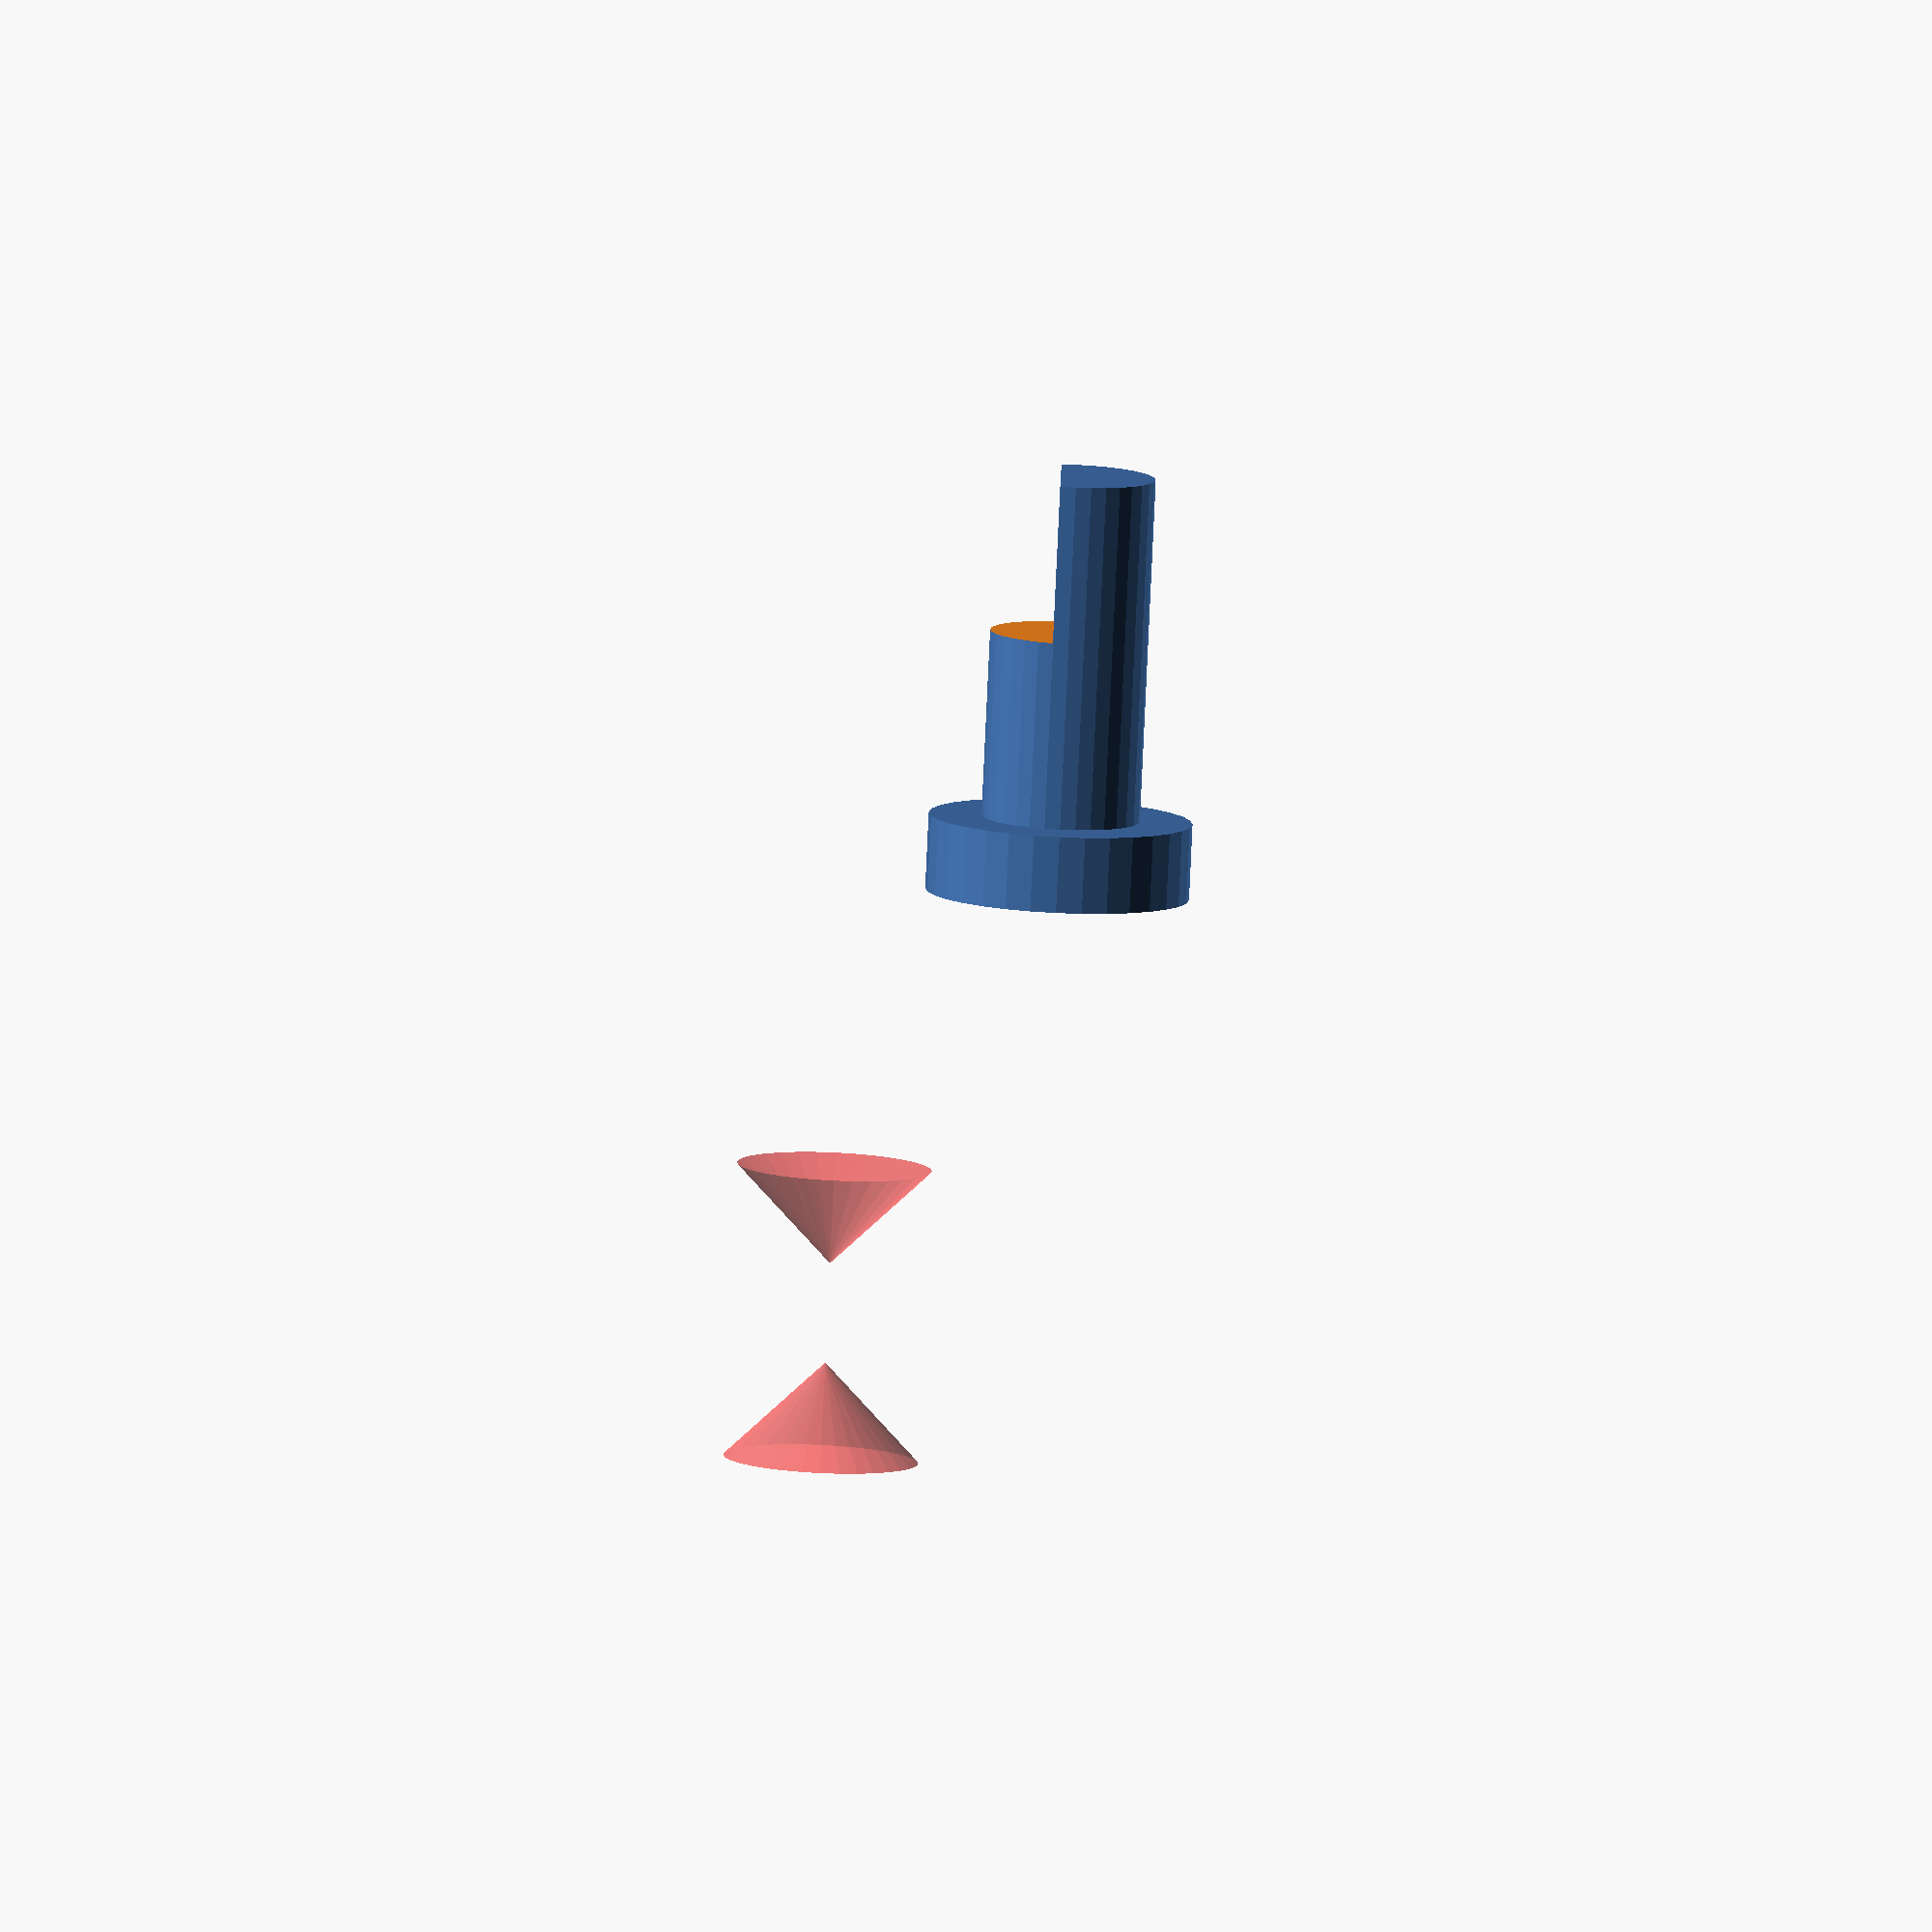
<openscad>
use <MCAD/involute_gears.scad>

$fn=32;

FOR_PRINT=false;

DEBUG_GEARS=false;

GENERATE_MUSIC_CYLINDER=true;
GENERATE_MID_GEAR=true;
GENERATE_CRANK_GEAR=true;

GENERATE_CASE=false;

GENERATE_CRANK=false;
GENERATE_PULLEY=false;


//pitch=2*3.1415*pitchRadius/numberTeeth;

diametral_pitch = 0.6;
circular_pitch = 180/diametral_pitch;

addendum = 1/diametral_pitch;

musicH=7;
gearH=4;
wall=2;


pinH=1;

// HoldderH is the height of the axis kegel

crankAxisHolderH = 1.5;
midAxisHolderH=3;
musicAxisHolderH=3;

pulleySlack=0.4;
crankSlack=0.2;
snapAxisSlack=0.6; // for extra distance from axis to gears
axisSlack=0.3; // for crank gear axis to case

pulleySnapL=1.2; // cutout to get Pulley in
// higher tolerance makes the teeth thinner and they slip, too low tolerance jams the gears
gear_tolerance = 0.1;
// used for the distance between paralell gears that should not touch (should be slightly larger than your layer with) 
gear_gap = 1.0;
gear_min_gap = 0.1;
gear_hold_R = 4;

epsilonCSG = 0.1;

crankAxisR = 3;
crankAxisCutAway = crankAxisR*0.8;
crankLength = 25;
crankAxisCutAwayH = 5;

crankExtraH=5;
crankH=crankExtraH+2*crankAxisCutAwayH;


pulleyH=10;
pulleyR=crankAxisR+2*wall;


musicCylinderTeeth = 30;
midSmallTeeth = 8;
midBigTeeth = 24;
crankTeeth = 8;

musicCylinderR = (musicCylinderTeeth/diametral_pitch)/2;
midSmallR = (midSmallTeeth/diametral_pitch)/2;
midBigR = (midBigTeeth/diametral_pitch)/2;
crankR = (crankTeeth/diametral_pitch)/2;



noteExtend = wall+20;
noteAlpha = 10;


midGearAngle=-10;
crankGearAngle=30;


midGearDist = musicCylinderR+midSmallR;
crankDist = midBigR+crankR;

midGearXPos = cos(midGearAngle)*midGearDist;
midGearZPos = sin(midGearAngle)*midGearDist;

crankGearXPos = midGearXPos + cos(crankGearAngle)*crankDist;
crankGearZPos = midGearZPos + sin(crankGearAngle)*crankDist;

echo(musicCylinderR);
frameH = max(musicCylinderR, -midGearZPos+midBigR)+2*addendum;

gearBoxW = 2 * (gearH+gear_gap+wall) + gear_gap;
frameW = gearBoxW + musicH;



// noteExtend in alpha angle projected to y and x-axis
noteExtendY = sin(noteAlpha)*noteExtend;
noteExtendX = cos(noteAlpha)*noteExtend;
echo(noteExtendY/musicCylinderR);
noteBeta = asin(noteExtendY/musicCylinderR);

echo(noteExtendX);
echo(noteExtendY);
echo(noteBeta);

// musicCylinderR to intersection with noteExtend
musicCylinderRX = cos(noteBeta)*musicCylinderR;




negXEnd = -(noteExtendX+musicCylinderRX);
posXEnd = crankGearXPos + crankR + 2*addendum + wall;

posYEnd = tan(noteAlpha)*(noteExtendX + musicCylinderRX+posXEnd);

 



// case shape
if (GENERATE_CASE)
{	
	intersection()
	{
		if (FOR_PRINT)
		{
			translate([0,0, 500+negXEnd*sin(noteAlpha)]) cube([1000, 1000, 1000], center=true);
		}
	rotate([FOR_PRINT?180:0, FOR_PRINT?-noteAlpha:0,0])
	{

	difference()
	{
		union()
		{
	
		// snapaxis for crank
		MyAxisSnapHolder(h=crankAxisHolderH, x=crankGearXPos, y =gearH/2+gear_gap, z=crankGearZPos, mirr=0, extra=gear_gap+epsilonCSG);
	
	
	
		// snapaxis for music cylinder
		MyAxisSnapHolder(h=musicAxisHolderH, y =gearH/2-gear_gap, mirr=1, extra=gearH+2*gear_gap);
		MyAxisSnapHolder(h=musicAxisHolderH, y =gearH/2 + gear_gap + musicH, mirr=0);
	
		// snapaxis for mid gear
		MyAxisSnapHolder(h=midAxisHolderH, y =1.5*gearH, x=midGearXPos, z=midGearZPos, mirr=1);
		MyAxisSnapHolder(h=midAxisHolderH, y =gearH/2+gear_gap, x=midGearXPos, z=midGearZPos, mirr=0);
	
		difference()
		{
			// side poly extruded and rotated to be side
			rotate([-90,0,0]){
				translate([0,0,-(musicH+(gearH/2+2*gear_gap+wall))])
					linear_extrude(height=frameW) 
						polygon(points=
[[negXEnd,0],[posXEnd,-posYEnd],[posXEnd,frameH], [negXEnd,frameH]], paths=[[0,1,2,3]]);
	
			
			}

// cutout, wall then remain
		linear_extrude(height=4*frameH, center=true) 
					polygon(points=[
[negXEnd+wall,-(0.5*gearH+2*gear_gap+musicH)],
[musicCylinderR+1.5*addendum,-(0.5*gearH+2*gear_gap+musicH)],
[musicCylinderR+1.5*addendum,-(0.5*gearH+2*gear_gap)],
[posXEnd-wall,-(0.5*gearH+2*gear_gap)],
[posXEnd-wall,(1.5*gearH+gear_gap)],
 [negXEnd+wall,(1.5*gearH+gear_gap)]
], paths=[[0,1,2,3,4,5,6]]);
	
			translate([crankGearXPos,0,crankGearZPos])
			{
				rotate([-90,0,0])
					cylinder(h=100, r=crankAxisR+axisSlack, center=false);
				rotate([0,180,0]) translate([-(crankAxisR+axisSlack),0,0]) cube([2*(crankAxisR+axisSlack),100, frameH]);
			}
	translate([+500+crankGearXPos-crankR-2*addendum, -500, -500-3*crankAxisR+crankGearZPos]) cube([1000,1000,1000], center=true);
		}
	}

		// cutout, wall then remain
		linear_extrude(height=4*frameH, center=true) 
					polygon(points=[
[0+1*crankAxisR,(1.5*gearH+gear_gap)],
[0+1*crankAxisR,-(2.5*gearH+gear_gap+frameW)],
[musicCylinderR+1.5*addendum,-(2.5*gearH+gear_gap+frameW)],
[musicCylinderR+1.5*addendum,(1.5*gearH+gear_gap)]], paths=[[0,1,2,3]]);


// cutout for smallgear
			linear_extrude(height=4*frameH, center=true) 
					polygon(points=[
[1*crankAxisR,-(0.5*gearH+2*gear_gap+wall)],
[1*crankAxisR,-100],
[posXEnd+1,-100],
[posXEnd+1,-(0.5*gearH+2*gear_gap+wall)]], paths=[[0,1,2,3]]);
		

	}
	




	}
}
}


// music cylinder and gear
if (GENERATE_MUSIC_CYLINDER)
{

	rotate([FOR_PRINT?0:-90,0,0])
		translate([0,0,-gear_gap])
		difference()
		{
			MyGear(n=musicCylinderTeeth, hPos = gearH/2, hNeg=gearH/2+musicH);
			#MyAxisSnapCutout(h=musicAxisHolderH, z=-(gearH/2)-musicH, mirr=0);
			#MyAxisSnapCutout(h=musicAxisHolderH, z=gearH/2, mirr=1);
		}
}

// midGear
if (GENERATE_MID_GEAR)
{
	translate([midGearXPos,0,midGearZPos])
		rotate([FOR_PRINT?180:-90,0,0])
			union() {
				translate([0,0,gearH]) 
				{
					difference(){
						MyGear(n=midBigTeeth, hPos = gearH/2, hNeg=gearH/2,mirr=1);
						MyAxisSnapCutout(h=midAxisHolderH, z=(gearH/2), mirr=1);
					}
				}
				translate([0,0,-gear_gap])
				difference()
				{
					MyGear(n=midSmallTeeth, hPos = gearH/2+2*gear_gap+epsilonCSG, hNeg=gearH/2, mirr=1);
					MyAxisSnapCutout(h=midAxisHolderH, z=-(gearH/2), mirr=0);
				}
				
			}
}



if (GENERATE_CRANK_GEAR)
{
	// crank gear
	translate([crankGearXPos,0,crankGearZPos])
		rotate([FOR_PRINT?0:-90,0,0])
		union() {
			translate([0,0,gearH]) 
			difference()
			{
				union() {
					difference() {
						cylinder(h=gearH/2+wall+2*gear_gap+2*crankAxisCutAwayH, r=crankAxisR, center=false);
						translate([0,50+crankAxisR-crankAxisCutAway,gearH/2+wall+gear_gap+2*crankAxisCutAwayH])cube([100,100,crankAxisCutAwayH*2], center=true);
					}
					cylinder(h=gearH/2+gear_gap-gear_min_gap, r=crankR-addendum, center=false);
					MyGear(n=crankTeeth, hPos = gearH/2, hNeg=1.5*gearH+gear_gap, mirr=0);	
				}
				MyAxisSnapCutout(h=crankAxisHolderH, z=-1.5*gearH-gear_gap);
			}
		}
}

// crank
if (GENERATE_CRANK)
{
	translate([FOR_PRINT?0:crankGearXPos, FOR_PRINT?0:1.5*gearH+2*gear_gap+wall+crankH, FOR_PRINT?0:crankGearZPos])

	rotate([FOR_PRINT?0:-90,0,0])
	mirror([0,0,FOR_PRINT?0:1])
	{
		// to gear snapping
		difference() {
			cylinder(h=crankH, r=crankAxisR+crankSlack+wall,center=false);
			translate([0,0,crankH])  difference() {
				cylinder(h=4*crankAxisCutAwayH, r=crankAxisR+crankSlack,center=true);
				translate([0,50+crankAxisR+crankSlack-crankAxisCutAway,-2*crankAxisCutAwayH])cube([100,100,crankAxisCutAwayH*2], center=true);
			}
		}
		
		translate([crankLength,0,0]) 
			difference() {
				union() {
					// crank long piece
					translate([-crankLength/2,0,wall/2])
						cube([crankLength,2*(crankAxisR),wall],center=true);
					translate([-crankLength/2,0,crankExtraH/2])
							cube([crankLength,wall,crankExtraH],center=true);
					// where puley snaps/axis
					cylinder(h=crankExtraH, r=crankAxisR+pulleySlack+wall,center=false);
				}
				cylinder(h=3*crankExtraH, r=crankAxisR+pulleySlack,center=true);
				translate([50,0,0]) cube([100, 2*crankAxisR-2*pulleySnapL, 100], center=true);
			}
				
	}
}

if (GENERATE_PULLEY)
{
	translate([FOR_PRINT?0:crankGearXPos, FOR_PRINT?0:1.5*gearH+2*gear_gap+wall+crankH-crankExtraH, FOR_PRINT?0:crankGearZPos])	
	rotate([FOR_PRINT?180:-90,0,0])
	translate([crankLength,0,0]) 
	{
		// delta shaped end
		translate([0,0,-wall-gear_gap]) cylinder(h=crankAxisR+wall+gear_gap, r2=0, r1=crankAxisR+wall,center=false);
		// axis
		translate([0,0,-wall/2]) cylinder(h=crankExtraH+pulleyH+wall/2, r=crankAxisR,center=false);
		// handle
		translate([0,0,crankExtraH+gear_gap]) cylinder(h=pulleyH+gear_gap, r=crankR,center=false);
	}
}

module MyAxisSnapCutout(h, z=0, mirr=0,extra=epsilonCSG)
{
	translate([0,0,z])
	mirror([0,0,mirr])
	translate([0,0,-extra]) 
	{	
		cylinder(h=h+extra+snapAxisSlack, r1=h+extra+snapAxisSlack, r2=0, center=false);
	}
}


module MyAxisSnapHolder(h, x=0, y=0, z=0, mirr=0,extra=wall, h2=0)
{
	rotate([-90,0,0])
	mirror([0,0,mirr])
	translate([x,-z,-extra-y]) 
	{
		cylinder(h=h+extra, r1=h+extra, r2=0, center=false);
		intersection()
		{
			cylinder(h=h+extra+gear_hold_R, r1=h+extra+gear_hold_R, r2=0, center=false);
			translate([0, 0, -50 + extra -gear_min_gap])
				cube([100, 100, 100], center=true);
		}
	}
}

module MyGear(n=20, hPos, hNeg, mirr=0)
{
	if (DEBUG_GEARS)
	{
		translate([0,0,-hNeg]) cylinder(r=(n/diametral_pitch)/2, h=hPos+hNeg, center = false);
	}
	if (!DEBUG_GEARS)
	{
		HBgear(n=n, mirr=mirr, hPos=hPos, hNeg=hNeg, tol=gear_tolerance);
	}
}


// based on Emmet's herringbone gear taken from thing: TODO
module HBgear(n,hPos,hNeg,mirr=0, tol=.25)// herringbone gear
{
twistScale=50;
mirror([mirr,0,0])
translate([0,0,0])
union(){
	mirror([0,0,1])
	gear(number_of_teeth=n,
		diametral_pitch=diametral_pitch,
		gear_thickness=hNeg,
		rim_thickness=hNeg,
		hub_thickness=hNeg,
		bore_diameter=0,
		backlash=2*tol,
		clearance=2*tol,
		pressure_angle=20,
		twist=hNeg*twistScale/n,
		slices=10);
	
	gear(number_of_teeth=n,
		diametral_pitch=diametral_pitch,
		gear_thickness=hPos,
		rim_thickness=hPos,
		hub_thickness=hPos,
		bore_diameter=0,
		backlash=2*tol,
		clearance=2*tol,
		pressure_angle=20,
		twist=hPos*twistScale/n,
		slices=10);
}
}
</openscad>
<views>
elev=92.3 azim=259.4 roll=267.3 proj=o view=wireframe
</views>
